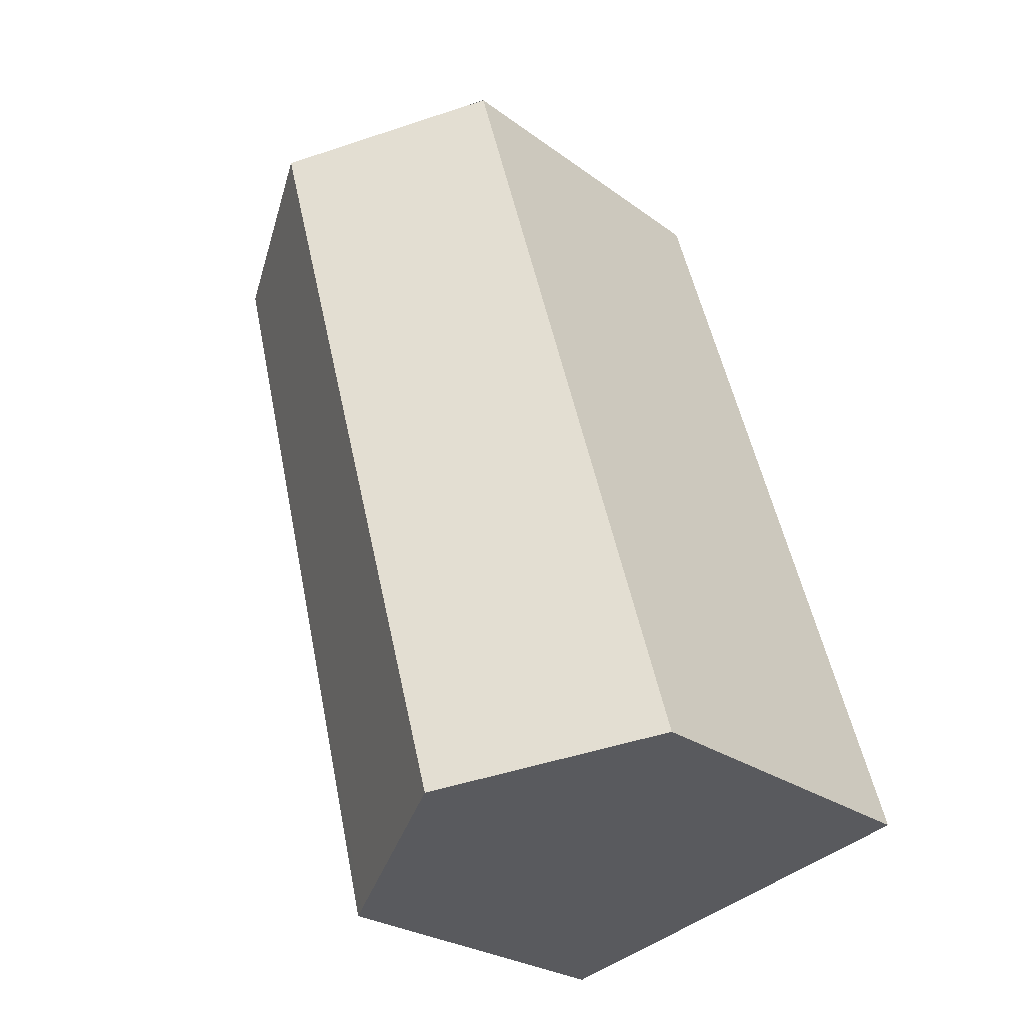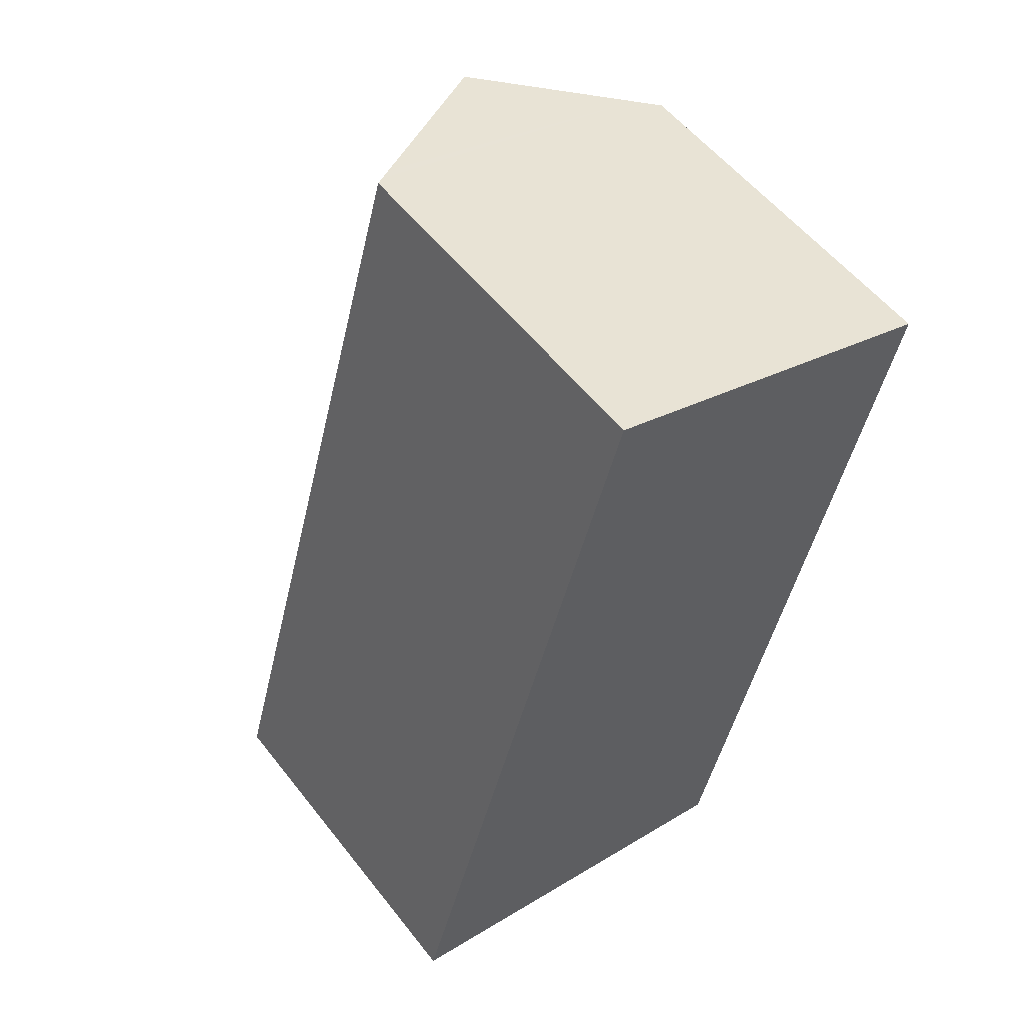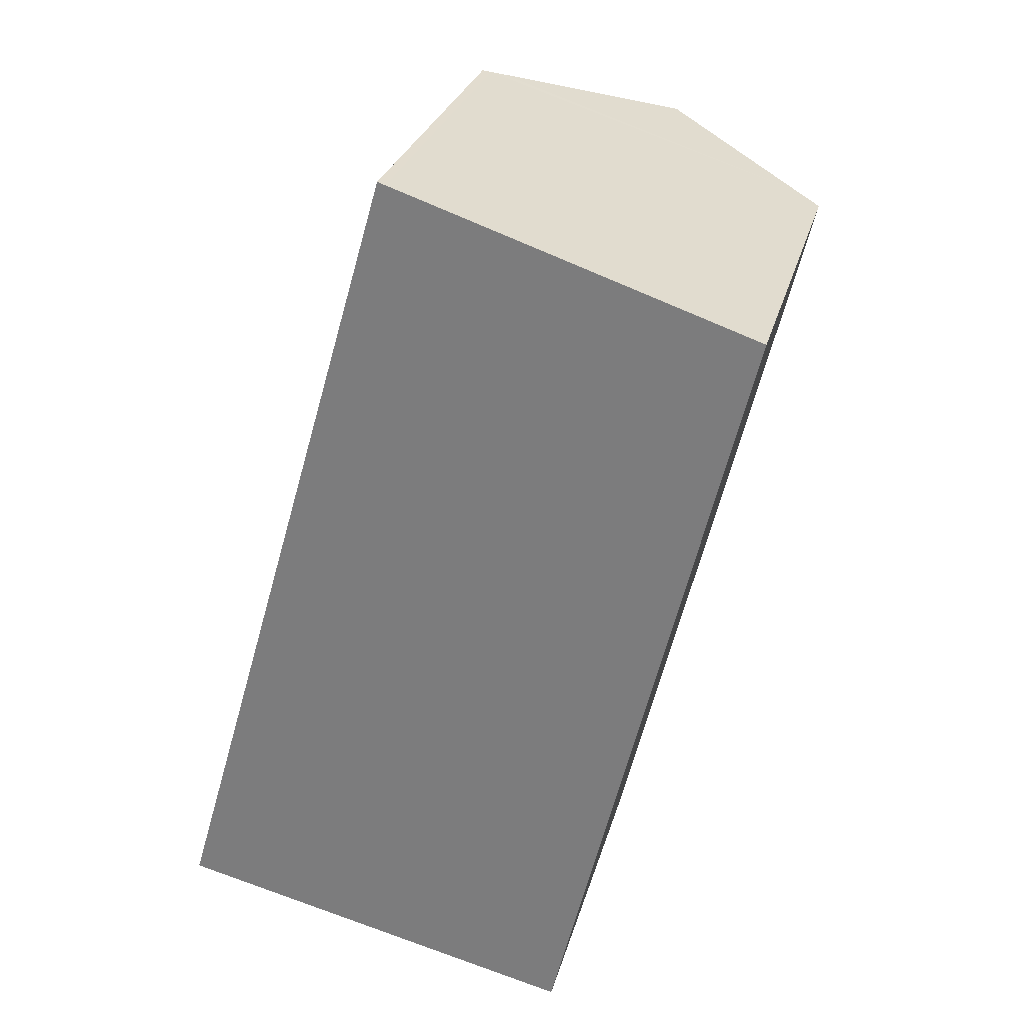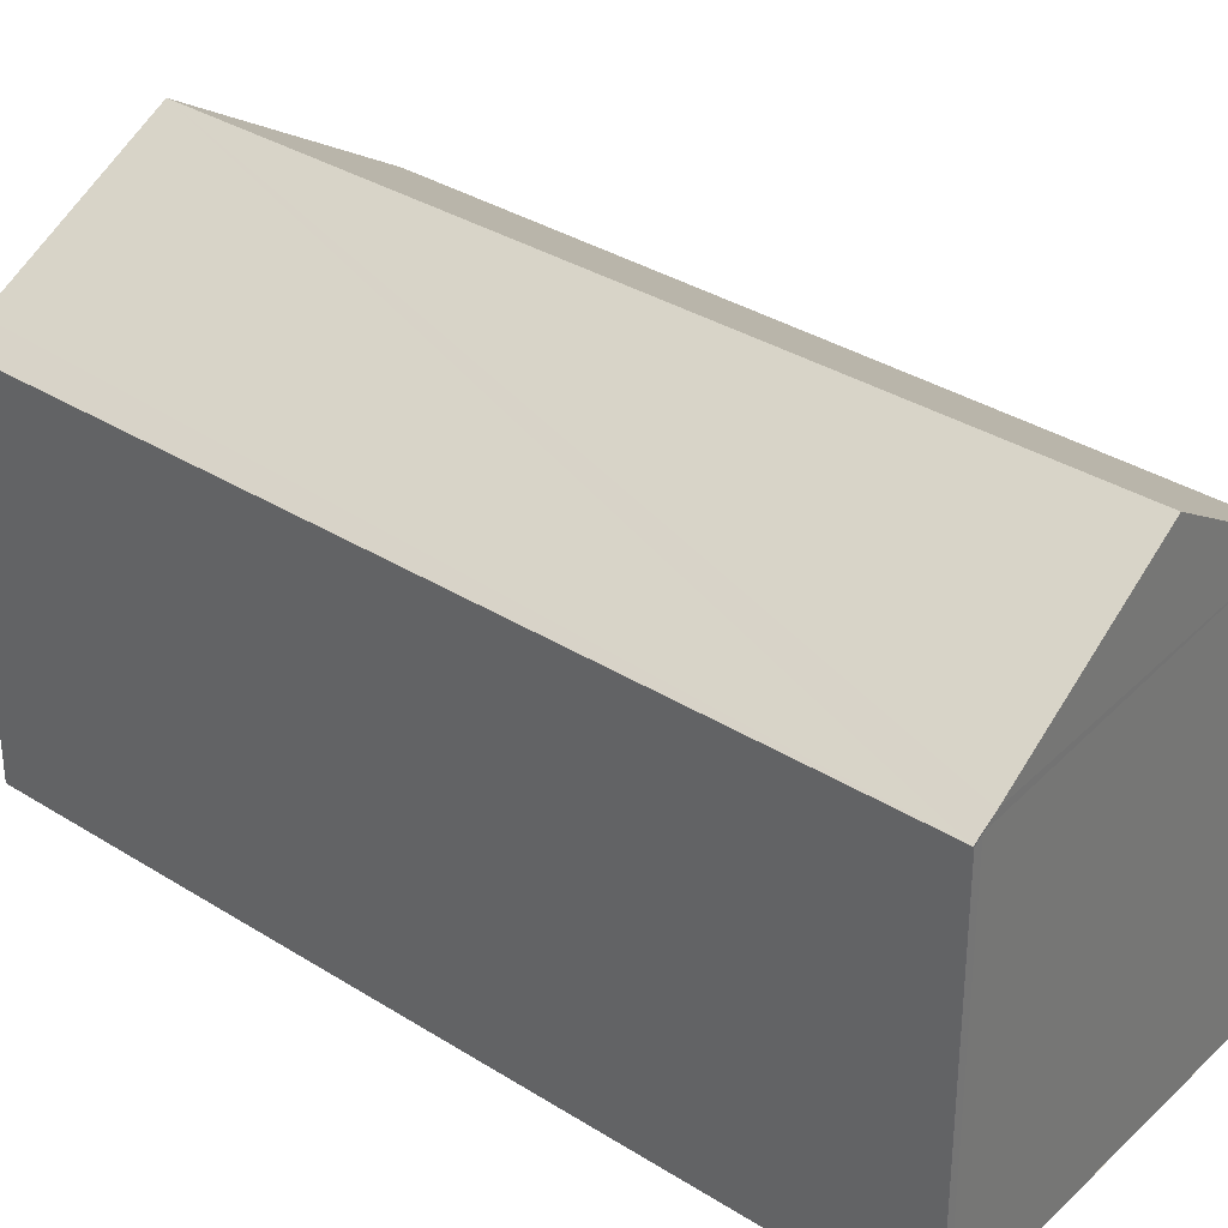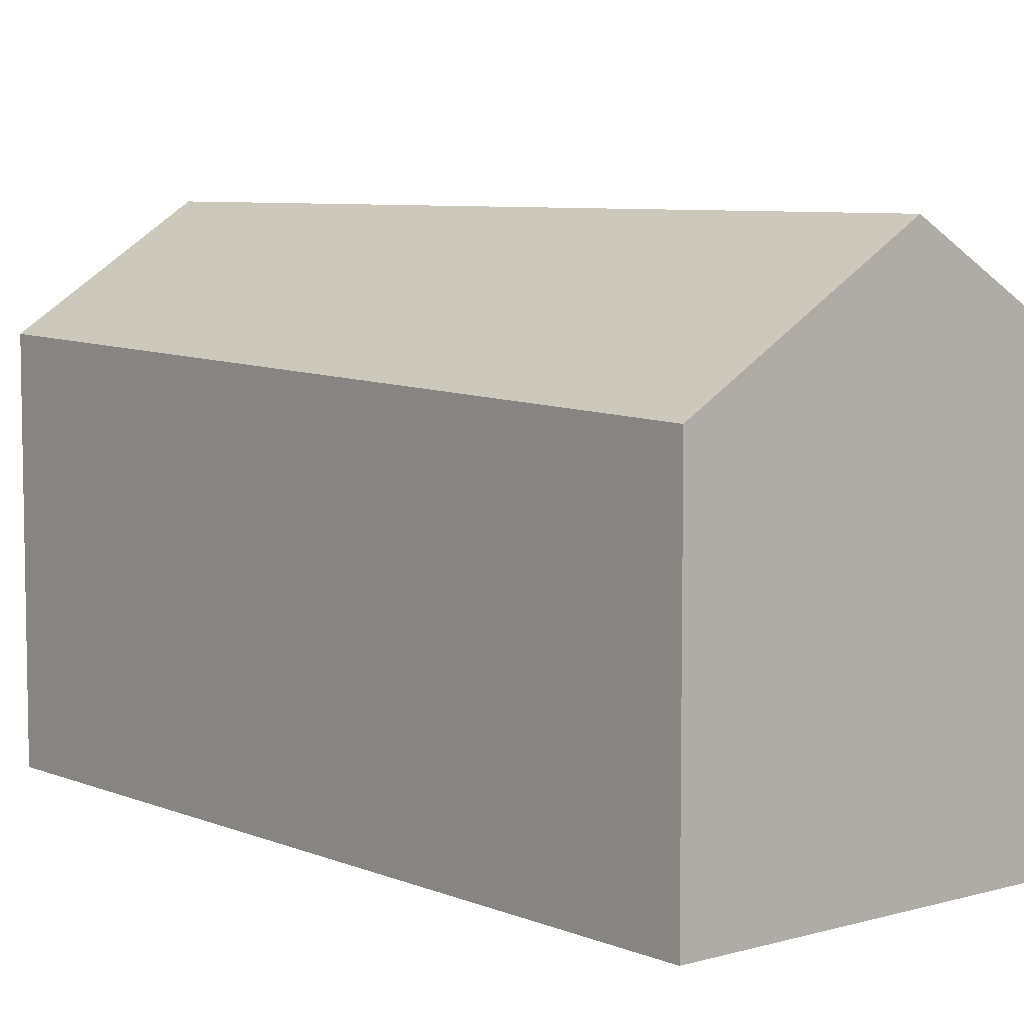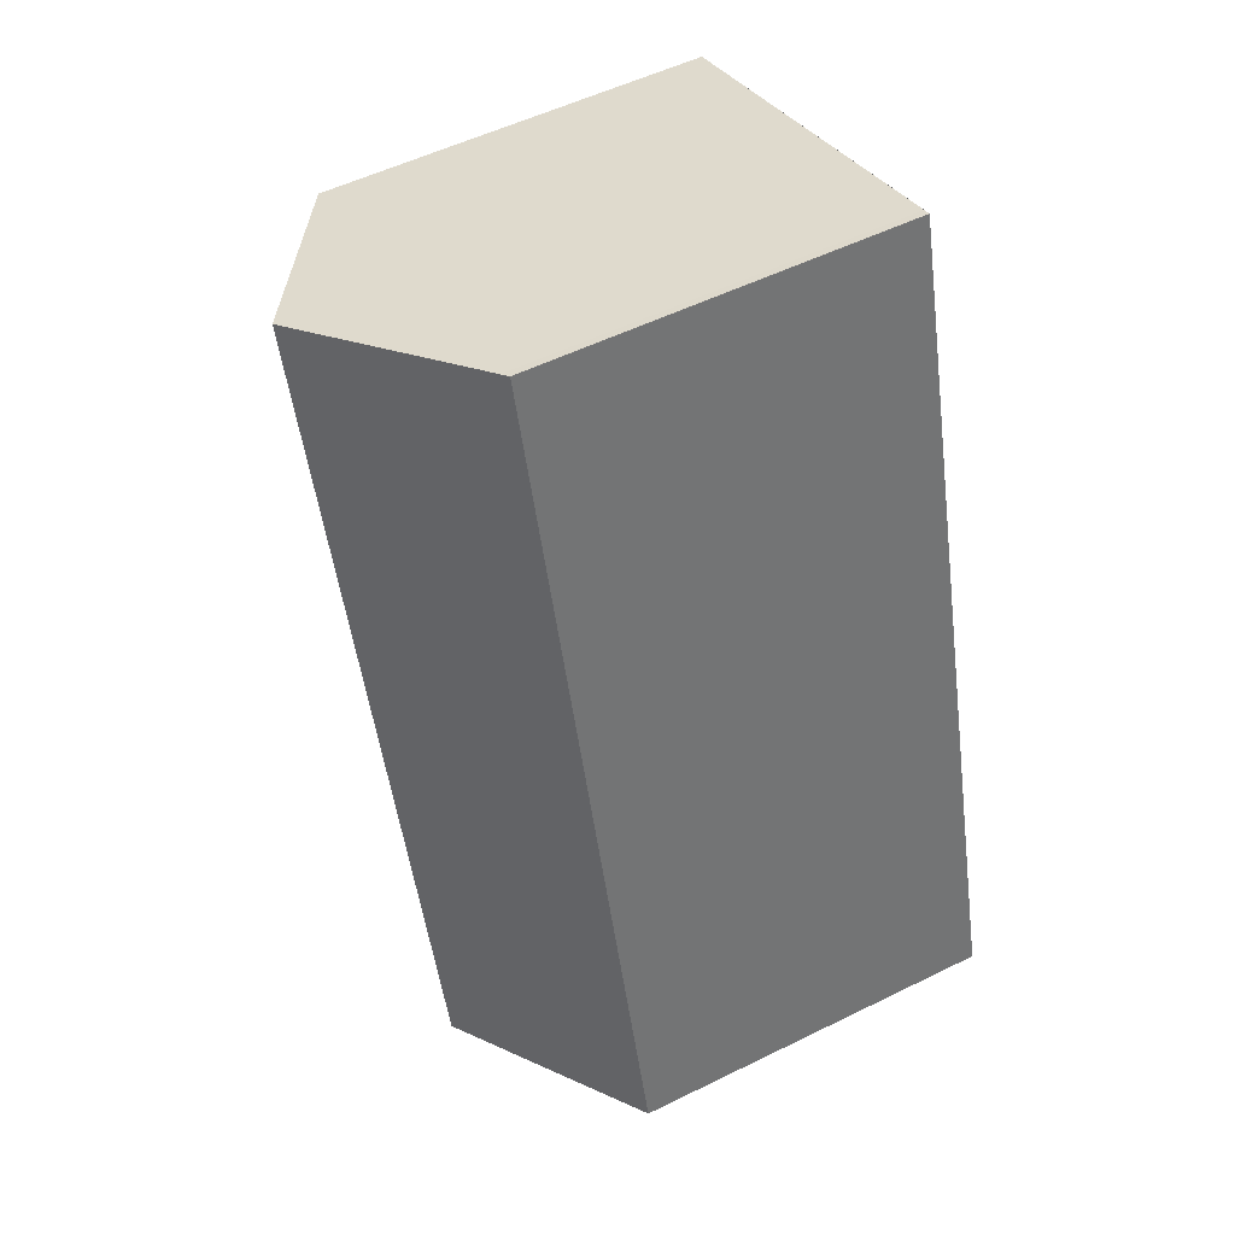
<metadata>
{"format":"obj","ext":"obj","renderer":"f3d","projection":"perspective","resolution":1024,"background":"white","views":[{"elev":-26.1,"azim":-139.0,"up":"+Z"},{"elev":55.3,"azim":-37.4,"up":"+Z"},{"elev":28.2,"azim":14.5,"up":"+Z"},{"elev":33.4,"azim":-33.1,"up":"+Y"},{"elev":6.9,"azim":153.4,"up":"+Y"},{"elev":53.7,"azim":-117.7,"up":"+Z"}]}
</metadata>
<code>
v  3.564 8.934 -0.832
v  4.709 6.985 15
v  7.799 8.934 13.97
v  4.325 6.745 15.12
v  0.455 7.025 -0.106
v  0 6.745 4.13e-16
v  7.226 6.686 -1.687
v  8.966 6.686 4.393
v  7.484 6.527 -1.747
v  11 6.903 12.82
v  10.54 7.203 13.05
v  11.02 6.905 12.89
v  11.02 -7.892e-16 12.89
v  11 -7.853e-16 12.82
v  8.966 -2.69e-16 4.393
v  7.484 1.07e-16 -1.747
v  0.455 6.491e-18 -0.106
v  0 0 0
v  7.226 1.033e-16 -1.687
v  3.564 5.095e-17 -0.832
v  4.325 -9.255e-16 15.12
v  4.329 6.745 15.13
v  4.329 -9.263e-16 15.13
v  4.47 6.835 15.08
v  4.47 -9.233e-16 15.08
v  10.54 -7.988e-16 13.05
v  4.709 -9.185e-16 15
v  7.799 -8.552e-16 13.97
g defaultobject
f 1 2 3
f 2 1 4
f 4 1 5
f 4 5 6
f 7 8 9
f 8 7 1
f 8 1 3
f 8 3 10
f 10 3 11
f 10 11 12
f 13 10 12
f 10 13 8
f 8 13 14
f 8 14 15
f 8 15 9
f 9 15 16
f 16 7 9
f 7 16 1
f 1 16 5
f 5 16 6
f 6 16 17
f 6 17 18
f 17 16 19
f 17 19 20
f 18 4 6
f 4 18 21
f 21 22 4
f 22 21 23
f 2 11 3
f 11 2 24
f 11 24 25
f 11 25 12
f 12 25 26
f 12 26 13
f 26 25 27
f 26 27 28
f 22 25 24
f 25 22 23
f 26 14 13
f 14 26 15
f 15 26 28
f 15 28 27
f 15 27 25
f 15 25 23
f 15 23 21
f 15 21 18
f 15 18 17
f 15 17 16
f 16 17 19
f 19 17 20

</code>
